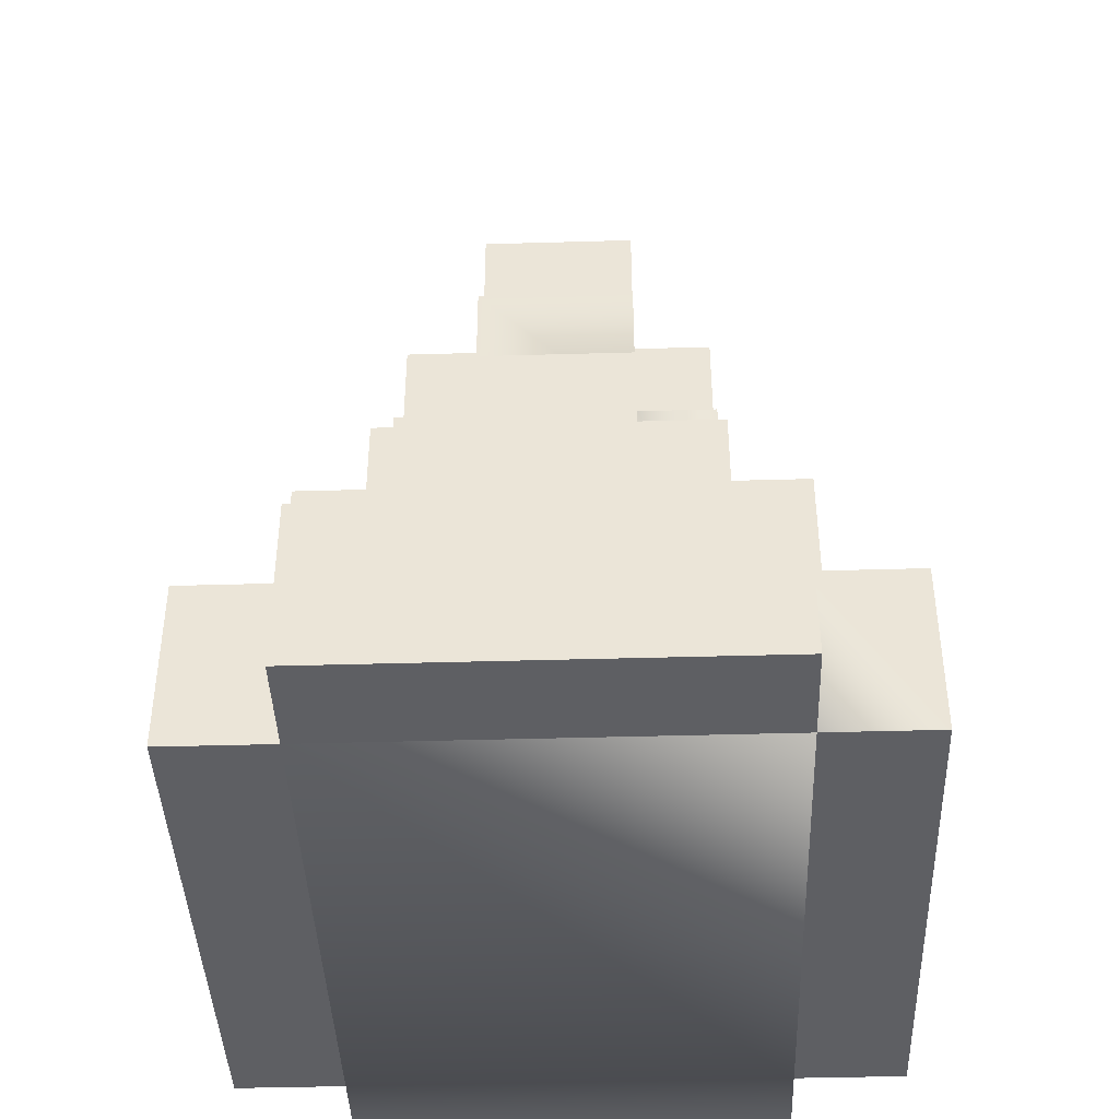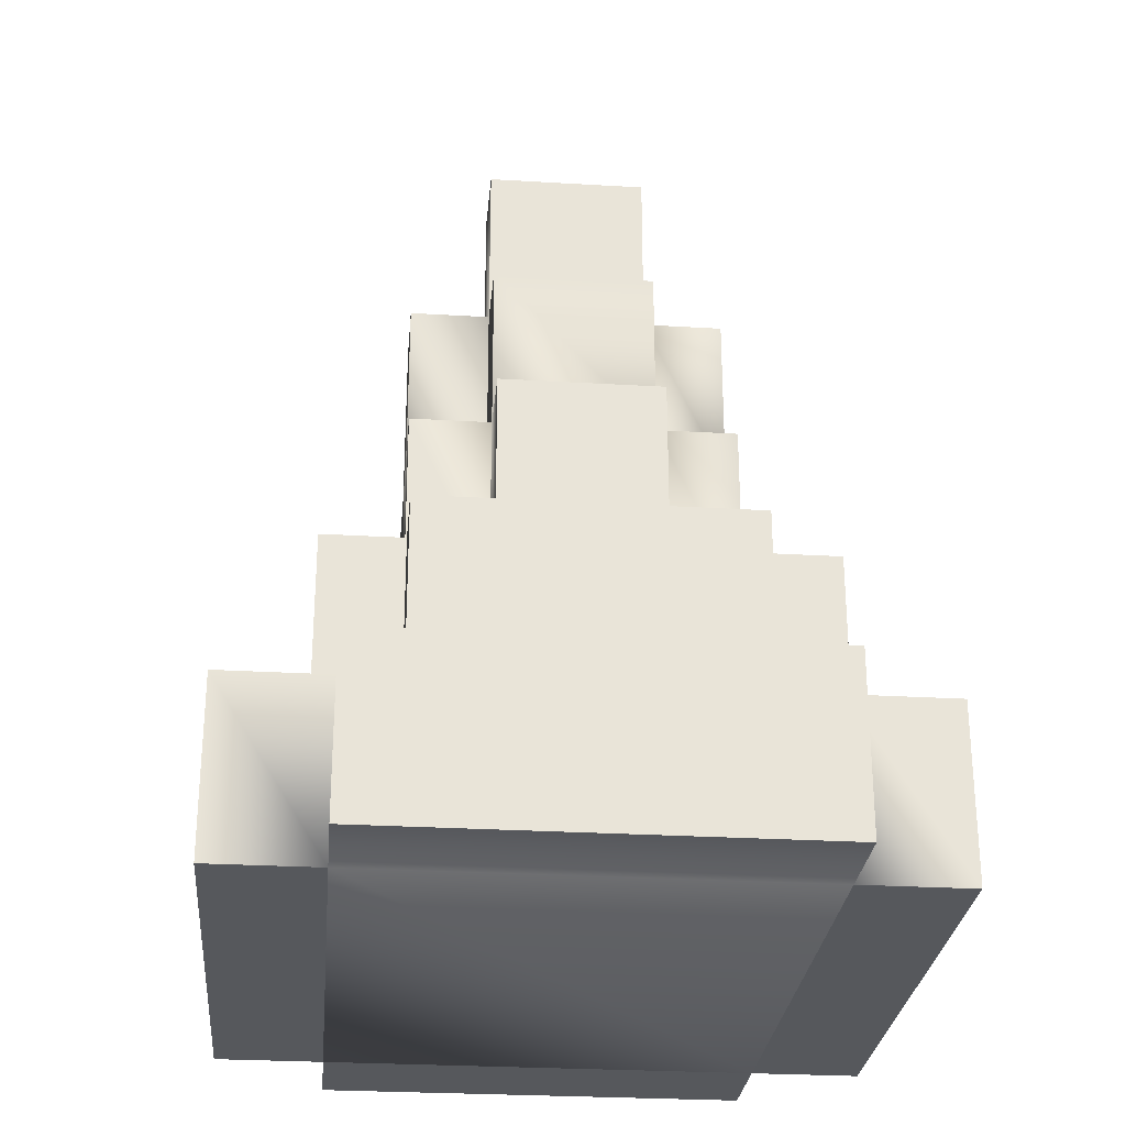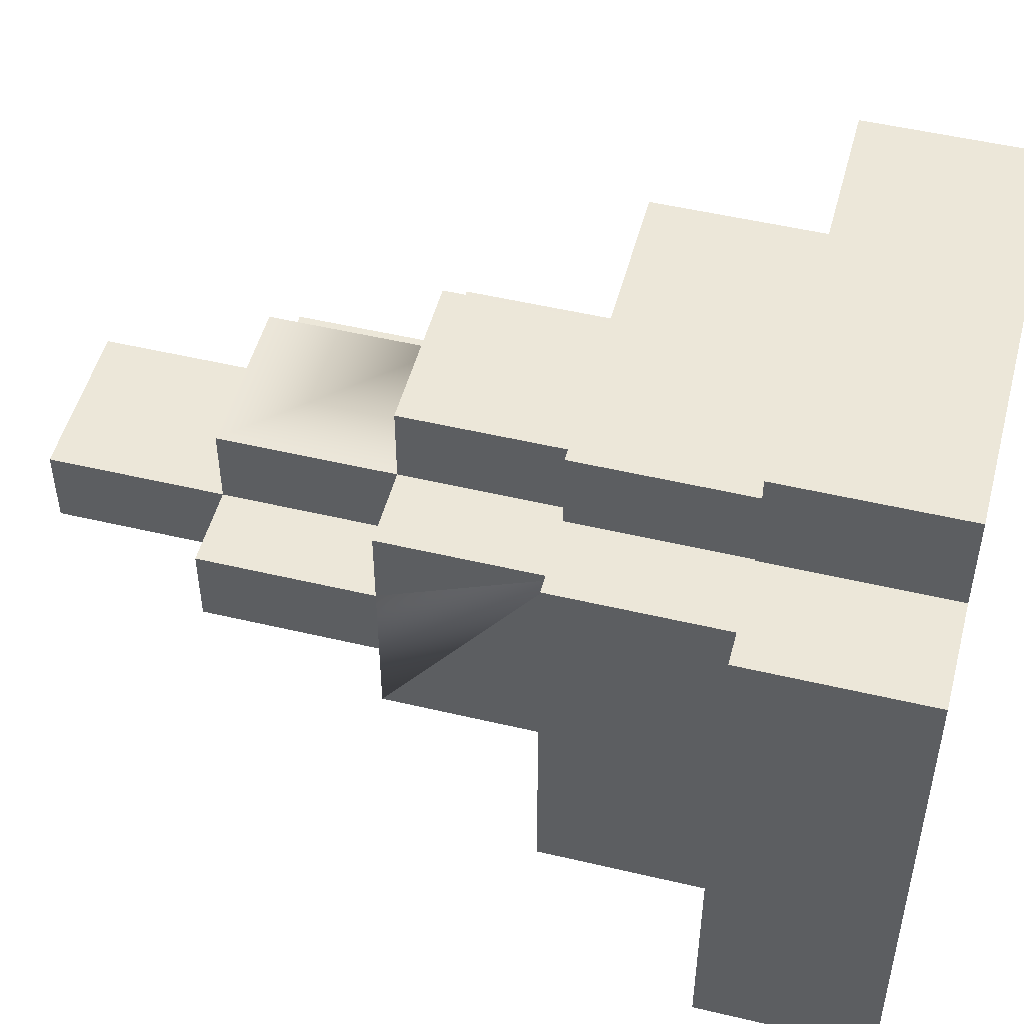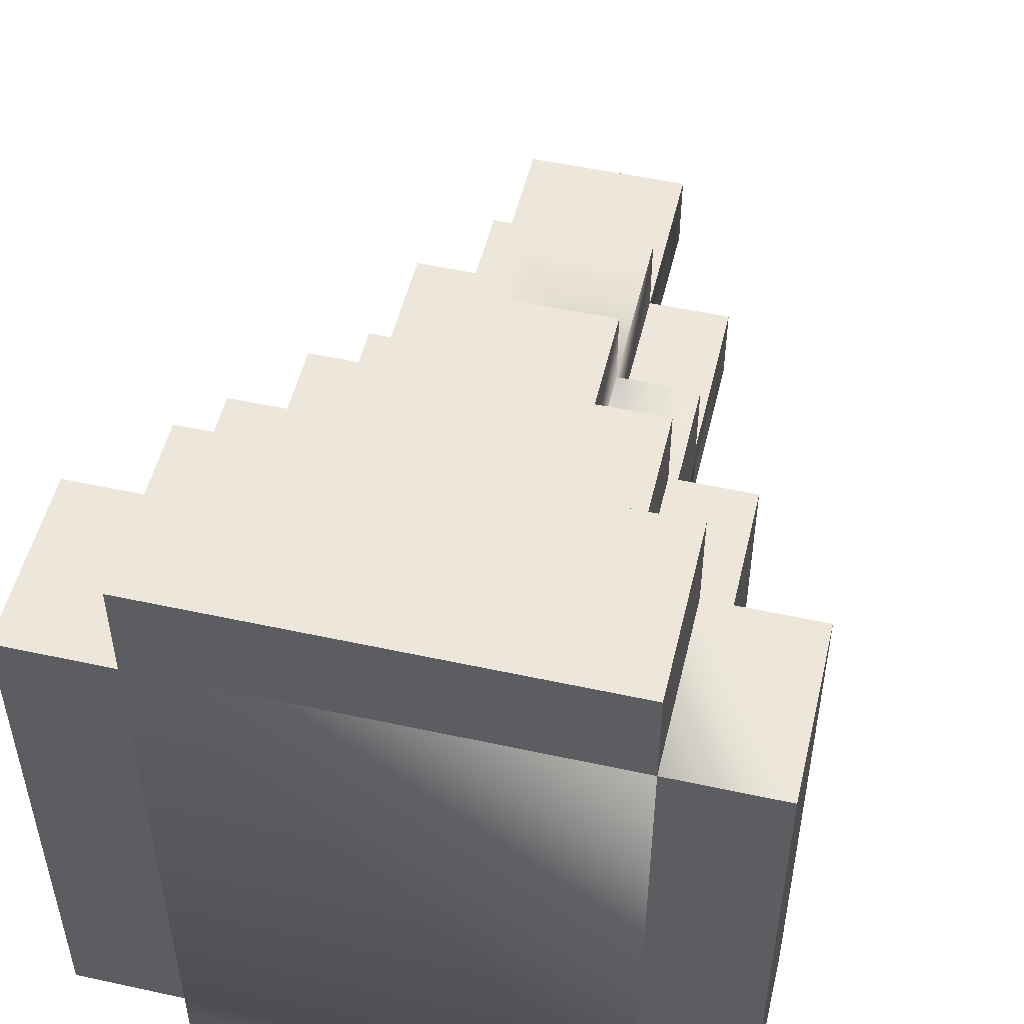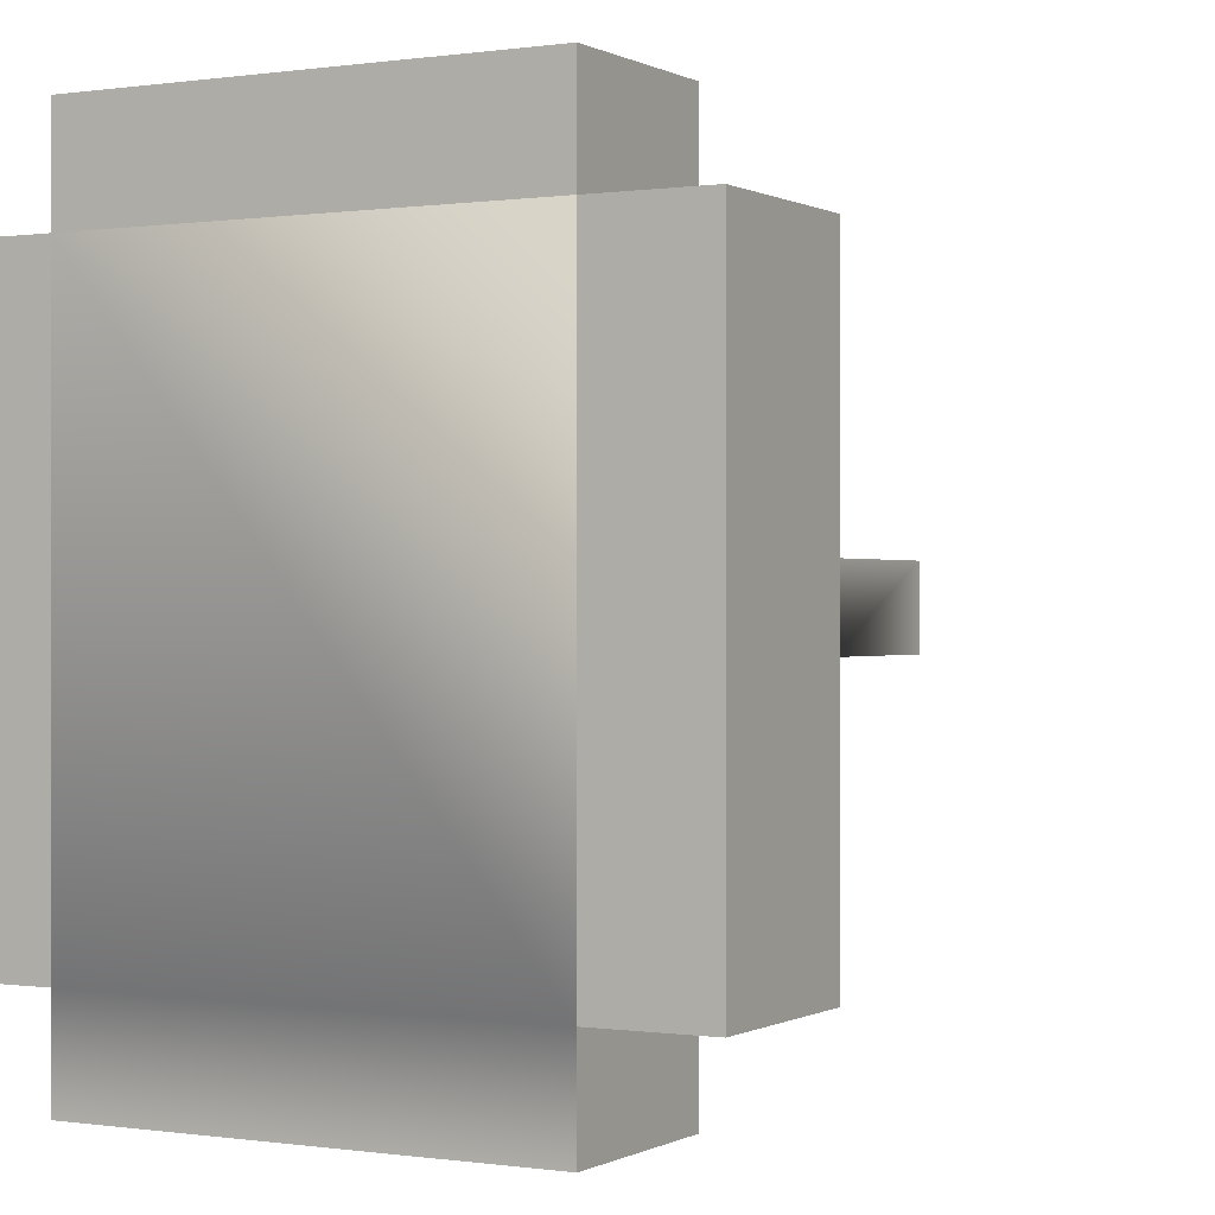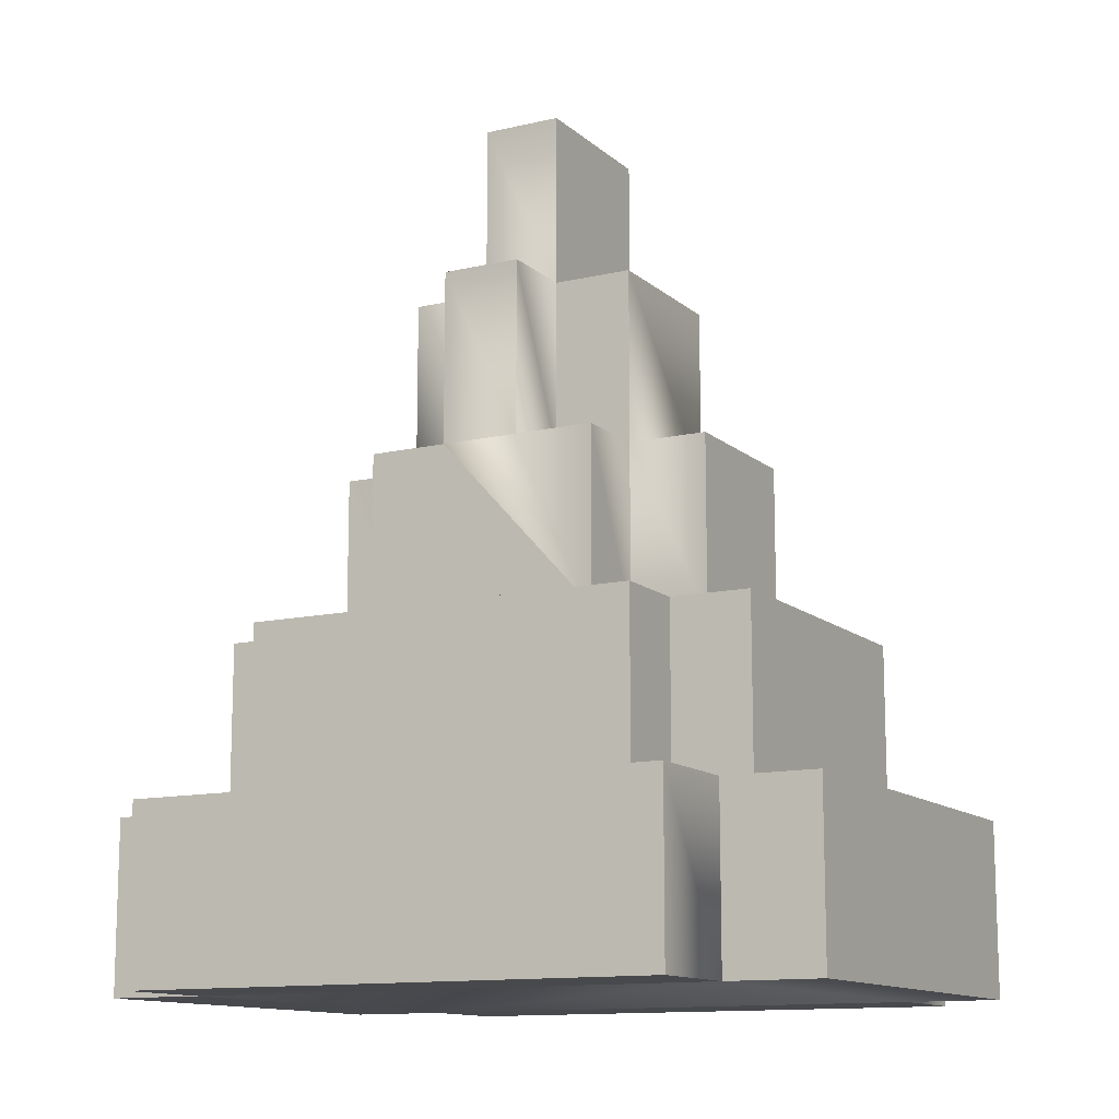
<metadata>
{"format":"obj","ext":"obj","renderer":"f3d","projection":"perspective","resolution":1024,"background":"white","views":[{"elev":-41.8,"azim":-178.0,"up":"+Z"},{"elev":-27.8,"azim":-5.2,"up":"+Z"},{"elev":50.2,"azim":104.6,"up":"+Y"},{"elev":51.5,"azim":-166.7,"up":"+Y"},{"elev":0.0,"azim":-151.1,"up":"+Y"},{"elev":-12.5,"azim":-61.5,"up":"+Z"}]}
</metadata>
<code>
g Castle1_04
v 54.27 5.224 -3.977
v 54.69 5.224 -3.977
v 54.27 4.797 -3.977
v 54.69 4.797 -3.977
v 54.69 5.224 -3.049
v 55.55 5.224 -3.049
v 54.69 4.797 -3.049
v 55.55 4.797 -3.049
v 55.55 5.651 -4.904
v 55.97 5.651 -4.904
v 55.55 5.224 -4.904
v 55.97 5.224 -4.904
v 56.28 3.044 -7.685
v 56.28 3.044 -6.758
v 56.28 3.552 -7.685
v 56.28 3.552 -6.758
v 56.28 6.447 -7.685
v 56.28 6.447 -6.758
v 56.28 6.978 -7.685
v 56.28 6.978 -6.758
v 53.38 3.552 -6.758
v 53.38 3.552 -7.685
v 53.38 6.447 -6.758
v 53.38 6.447 -7.685
v 55.97 3.515 -6.758
v 55.97 3.515 -5.831
v 55.97 3.943 -6.758
v 55.97 3.943 -5.831
v 55.97 6.079 -6.758
v 55.97 6.079 -5.831
v 55.97 6.506 -6.758
v 55.97 6.506 -5.831
v 53.84 3.943 -5.831
v 53.84 3.943 -6.758
v 53.84 6.079 -5.831
v 53.84 6.079 -6.758
v 54.27 4.37 -5.831
v 54.27 4.37 -4.904
v 54.69 4.37 -5.831
v 54.69 4.37 -4.904
v 55.55 4.37 -5.831
v 55.55 4.37 -4.904
v 55.97 4.37 -5.831
v 55.97 4.37 -4.904
v 55.55 6.079 -5.831
v 55.55 6.079 -4.904
v 54.69 6.079 -5.831
v 54.69 6.079 -4.904
v 54.27 4.797 -4.904
v 54.27 4.797 -3.977
v 54.69 4.797 -4.904
v 54.69 4.797 -3.977
v 55.55 4.797 -4.904
v 55.55 4.797 -3.977
v 55.97 4.797 -4.904
v 55.97 4.797 -3.977
v 54.69 5.651 -4.904
v 54.69 5.651 -3.977
v 54.69 5.224 -4.904
v 54.69 5.224 -3.977
v 55.55 5.224 -3.977
v 55.55 5.224 -3.049
v 54.69 5.224 -3.977
v 54.69 5.224 -3.049
v 54.27 4.797 -4.904
v 54.69 4.797 -4.904
v 54.27 4.37 -4.904
v 54.69 4.37 -4.904
v 54.69 4.797 -3.977
v 55.55 4.797 -3.977
v 54.69 4.37 -3.977
v 55.55 4.37 -3.977
v 55.55 5.224 -3.977
v 55.97 5.224 -3.977
v 55.55 4.797 -3.977
v 55.97 4.797 -3.977
v 56.28 3.552 -7.685
v 56.28 3.552 -6.758
v 56.86 3.552 -7.685
v 56.86 3.552 -6.758
v 53.96 6.978 -6.758
v 53.96 6.978 -7.685
v 56.28 6.978 -6.758
v 56.28 6.978 -7.685
v 53.38 3.552 -7.685
v 53.38 3.552 -6.758
v 53.96 3.552 -7.685
v 53.96 3.552 -6.758
v 55.97 3.943 -6.758
v 55.97 3.943 -5.831
v 56.4 3.943 -6.758
v 56.4 3.943 -5.831
v 54.27 6.506 -5.831
v 54.27 6.506 -6.758
v 55.97 6.506 -5.831
v 55.97 6.506 -6.758
v 53.84 3.943 -6.758
v 53.84 3.943 -5.831
v 54.27 3.943 -6.758
v 54.27 3.943 -5.831
v 54.69 4.37 -5.831
v 54.69 4.37 -4.904
v 54.69 3.943 -5.831
v 54.69 3.943 -4.904
v 55.97 4.37 -4.904
v 55.97 5.651 -5.831
v 55.97 4.37 -5.831
v 55.97 5.224 -4.904
v 55.97 5.651 -4.904
v 55.97 4.797 -3.977
v 55.97 5.224 -3.977
v 55.97 4.797 -4.904
v 55.97 4.797 -4.904
v 55.97 5.224 -4.904
v 55.97 4.37 -4.904
v 54.69 6.079 -5.831
v 54.69 6.079 -4.904
v 54.69 5.651 -5.831
v 54.69 5.651 -4.904
v 54.69 4.797 -4.904
v 54.69 4.797 -3.977
v 54.69 4.37 -4.904
v 54.69 4.37 -3.977
v 55.97 5.224 -4.904
v 55.97 5.224 -3.977
v 55.55 5.224 -4.904
v 55.55 5.224 -3.977
v 54.69 5.224 -3.977
v 54.69 5.224 -3.049
v 54.69 4.797 -3.977
v 54.69 4.797 -3.049
v 53.96 6.978 -7.685
v 53.96 6.447 -7.685
v 56.28 6.978 -7.685
v 56.28 6.447 -7.685
v 53.38 3.552 -7.685
v 53.38 6.447 -7.685
v 53.96 3.552 -7.685
v 56.28 3.552 -7.685
v 56.86 6.447 -7.685
v 56.86 3.552 -7.685
v 53.96 3.552 -7.685
v 56.28 3.552 -7.685
v 53.96 3.044 -7.685
v 56.28 3.044 -7.685
v 53.96 6.447 -7.685
v 54.69 6.079 -4.904
v 55.55 6.079 -4.904
v 54.69 5.651 -4.904
v 55.55 5.651 -4.904
v 54.69 4.37 -4.904
v 55.55 4.37 -4.904
v 54.69 3.943 -4.904
v 55.55 3.943 -4.904
v 55.55 4.797 -4.904
v 55.97 4.797 -4.904
v 55.55 4.37 -4.904
v 55.97 4.37 -4.904
v 56.86 6.447 -6.758
v 56.86 6.447 -7.685
v 56.86 3.552 -6.758
v 56.86 3.552 -7.685
v 53.96 6.447 -7.685
v 53.96 6.447 -6.758
v 53.38 6.447 -7.685
v 53.38 6.447 -6.758
v 53.96 3.552 -7.685
v 53.96 3.552 -6.758
v 53.96 3.044 -7.685
v 53.96 3.044 -6.758
v 56.4 6.079 -5.831
v 56.4 6.079 -6.758
v 56.4 3.943 -5.831
v 56.4 3.943 -6.758
v 54.27 6.506 -6.758
v 54.27 6.506 -5.831
v 54.27 6.079 -6.758
v 54.27 6.079 -5.831
v 54.27 3.943 -6.758
v 54.27 3.943 -5.831
v 54.27 3.515 -6.758
v 54.27 3.515 -5.831
v 54.69 3.943 -5.831
v 54.69 3.943 -4.904
v 55.55 3.943 -5.831
v 55.55 3.943 -4.904
v 55.97 5.651 -5.831
v 55.97 5.651 -4.904
v 55.55 5.651 -5.831
v 55.55 5.651 -4.904
v 54.69 5.651 -5.831
v 54.69 5.651 -4.904
v 54.27 5.651 -5.831
v 54.27 5.651 -4.904
v 54.69 4.37 -4.904
v 54.69 4.37 -3.977
v 55.55 4.37 -4.904
v 55.55 4.37 -3.977
v 55.55 5.224 -4.904
v 55.55 5.224 -3.977
v 55.55 5.651 -4.904
v 55.55 5.651 -3.977
v 54.69 4.797 -3.977
v 54.69 4.797 -3.049
v 55.55 4.797 -3.977
v 55.55 4.797 -3.049
v 53.96 6.447 -6.758
v 53.38 3.552 -6.758
v 53.38 6.447 -6.758
v 53.96 3.552 -6.758
v 56.28 3.552 -6.758
v 56.28 6.447 -6.758
v 56.86 3.552 -6.758
v 56.86 6.447 -6.758
v 56.28 6.978 -6.758
v 53.96 6.978 -6.758
v 53.96 3.044 -6.758
v 56.28 3.044 -6.758
v 54.27 5.651 -4.904
v 54.69 5.651 -4.904
v 54.27 5.224 -4.904
v 54.69 5.224 -4.904
v 54.69 5.651 -3.977
v 55.55 5.651 -3.977
v 54.69 5.224 -3.977
v 55.55 5.224 -3.977
v 55.97 3.943 -5.831
v 56.4 6.079 -5.831
v 56.4 3.943 -5.831
v 55.97 6.079 -5.831
v 54.27 6.079 -5.831
v 54.27 3.943 -5.831
v 54.27 3.515 -5.831
v 55.97 3.515 -5.831
v 53.84 3.943 -5.831
v 53.84 6.079 -5.831
v 54.27 6.506 -5.831
v 55.97 6.506 -5.831
v 56.28 3.044 -6.758
v 56.28 3.044 -7.685
v 53.96 3.044 -6.758
v 53.96 3.044 -7.685
v 56.86 6.447 -7.685
v 56.86 6.447 -6.758
v 56.28 6.447 -7.685
v 56.28 6.447 -6.758
v 55.97 3.515 -5.831
v 55.97 3.515 -6.758
v 54.27 3.515 -5.831
v 54.27 3.515 -6.758
v 56.4 6.079 -6.758
v 56.4 6.079 -5.831
v 55.97 6.079 -6.758
v 55.97 6.079 -5.831
v 54.27 6.079 -6.758
v 54.27 6.079 -5.831
v 53.84 6.079 -6.758
v 53.84 6.079 -5.831
v 54.27 5.651 -4.904
v 54.27 5.224 -4.904
v 54.27 5.651 -5.831
v 54.27 4.37 -5.831
v 54.27 4.797 -4.904
v 54.27 5.224 -3.977
v 54.27 4.797 -3.977
v 54.27 4.797 -4.904
v 54.27 4.37 -4.904
v 54.27 5.224 -4.904
v 55.55 3.943 -5.831
v 55.55 3.943 -4.904
v 55.55 4.37 -5.831
v 55.55 4.37 -4.904
v 55.55 5.651 -5.831
v 55.55 5.651 -4.904
v 55.55 6.079 -5.831
v 55.55 6.079 -4.904
v 54.69 5.224 -4.904
v 54.69 5.224 -3.977
v 54.27 5.224 -4.904
v 54.27 5.224 -3.977
v 55.55 4.37 -4.904
v 55.55 4.37 -3.977
v 55.55 4.797 -4.904
v 55.55 4.797 -3.977
v 55.55 5.651 -4.904
v 55.55 5.651 -3.977
v 54.69 5.651 -4.904
v 54.69 5.651 -3.977
v 55.55 4.797 -3.977
v 55.55 4.797 -3.049
v 55.55 5.224 -3.977
v 55.55 5.224 -3.049
v 53.96 6.978 -7.685
v 53.96 6.978 -6.758
v 53.96 6.447 -7.685
v 53.96 6.447 -6.758
g Castle1_04_0
f 3 2 1
f 2 3 4
f 7 6 5
f 6 7 8
f 11 10 9
f 10 11 12
f 15 14 13
f 14 15 16
f 19 18 17
f 18 19 20
f 23 22 21
f 22 23 24
f 27 26 25
f 26 27 28
f 31 30 29
f 30 31 32
f 35 34 33
f 34 35 36
f 39 38 37
f 38 39 40
f 43 42 41
f 42 43 44
f 47 46 45
f 46 47 48
f 51 50 49
f 50 51 52
f 55 54 53
f 54 55 56
f 59 58 57
f 58 59 60
f 63 62 61
f 62 63 64
f 67 66 65
f 66 67 68
f 71 70 69
f 70 71 72
f 75 74 73
f 74 75 76
f 79 78 77
f 78 79 80
f 83 82 81
f 82 83 84
f 87 86 85
f 86 87 88
f 91 90 89
f 90 91 92
f 95 94 93
f 94 95 96
f 99 98 97
f 98 99 100
f 103 102 101
f 102 103 104
f 107 106 105
f 109 108 106
f 111 110 108
f 110 112 108
f 114 113 106
f 113 115 106
f 118 117 116
f 117 118 119
f 122 121 120
f 121 122 123
f 126 125 124
f 125 126 127
f 130 129 128
f 129 130 131
f 134 133 132
f 133 134 135
f 137 133 136
f 138 136 133
f 135 140 139
f 141 139 140
f 143 142 135
f 143 144 142
f 145 144 143
f 146 135 142
f 149 148 147
f 148 149 150
f 153 152 151
f 152 153 154
f 157 156 155
f 156 157 158
f 161 160 159
f 160 161 162
f 165 164 163
f 164 165 166
f 169 168 167
f 168 169 170
f 173 172 171
f 172 173 174
f 177 176 175
f 176 177 178
f 181 180 179
f 180 181 182
f 185 184 183
f 184 185 186
f 189 188 187
f 188 189 190
f 193 192 191
f 192 193 194
f 197 196 195
f 196 197 198
f 201 200 199
f 200 201 202
f 205 204 203
f 204 205 206
f 209 208 207
f 210 207 208
f 211 207 210
f 212 207 211
f 211 213 212
f 214 212 213
f 212 215 207
f 216 207 215
f 210 217 211
f 218 211 217
f 221 220 219
f 220 221 222
f 225 224 223
f 224 225 226
f 229 228 227
f 230 227 228
f 230 231 227
f 232 227 231
f 232 233 227
f 234 227 233
f 232 231 235
f 236 235 231
f 231 230 237
f 238 237 230
f 241 240 239
f 240 241 242
f 245 244 243
f 244 245 246
f 249 248 247
f 248 249 250
f 253 252 251
f 252 253 254
f 257 256 255
f 256 257 258
f 261 260 259
f 262 260 261
f 264 260 263
f 265 264 263
f 267 266 262
f 266 268 262
f 271 270 269
f 270 271 272
f 275 274 273
f 274 275 276
f 279 278 277
f 278 279 280
f 283 282 281
f 282 283 284
f 287 286 285
f 286 287 288
f 291 290 289
f 290 291 292
f 295 294 293
f 294 295 296

</code>
